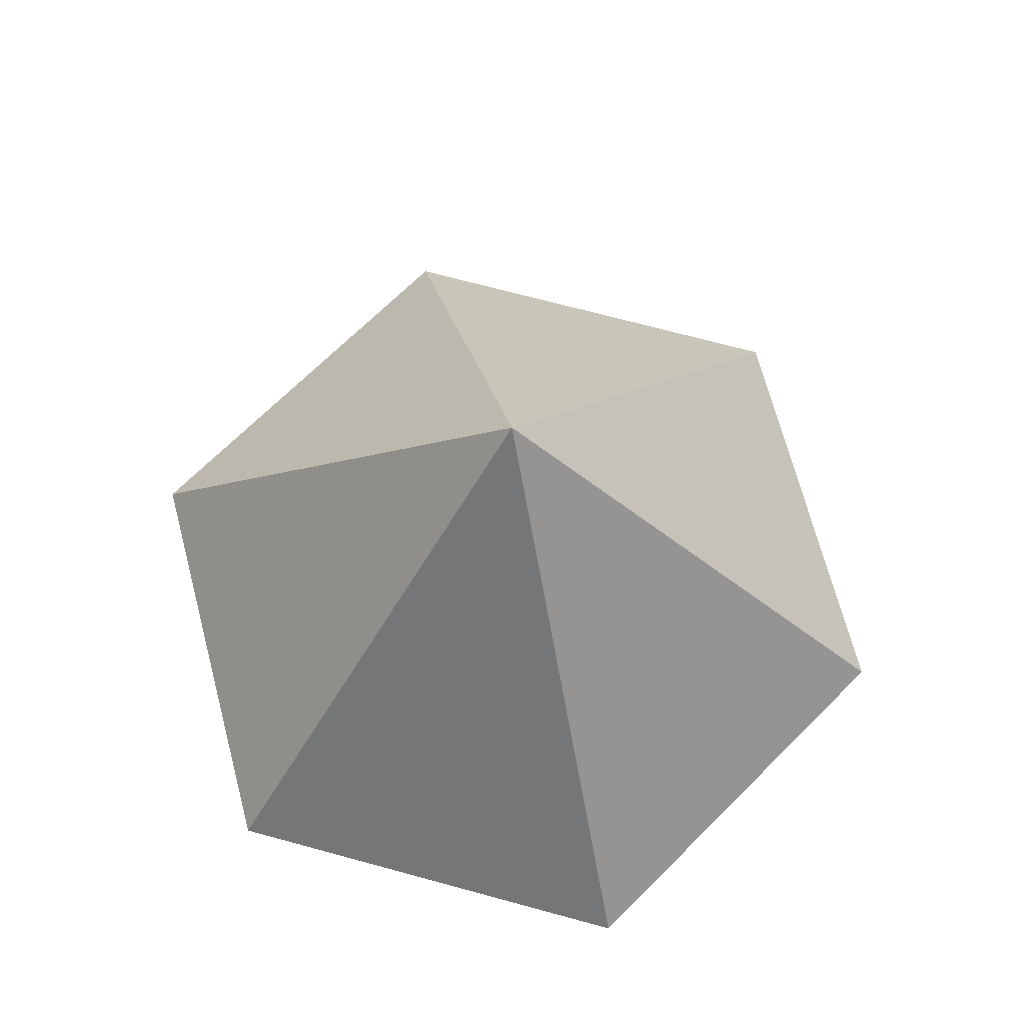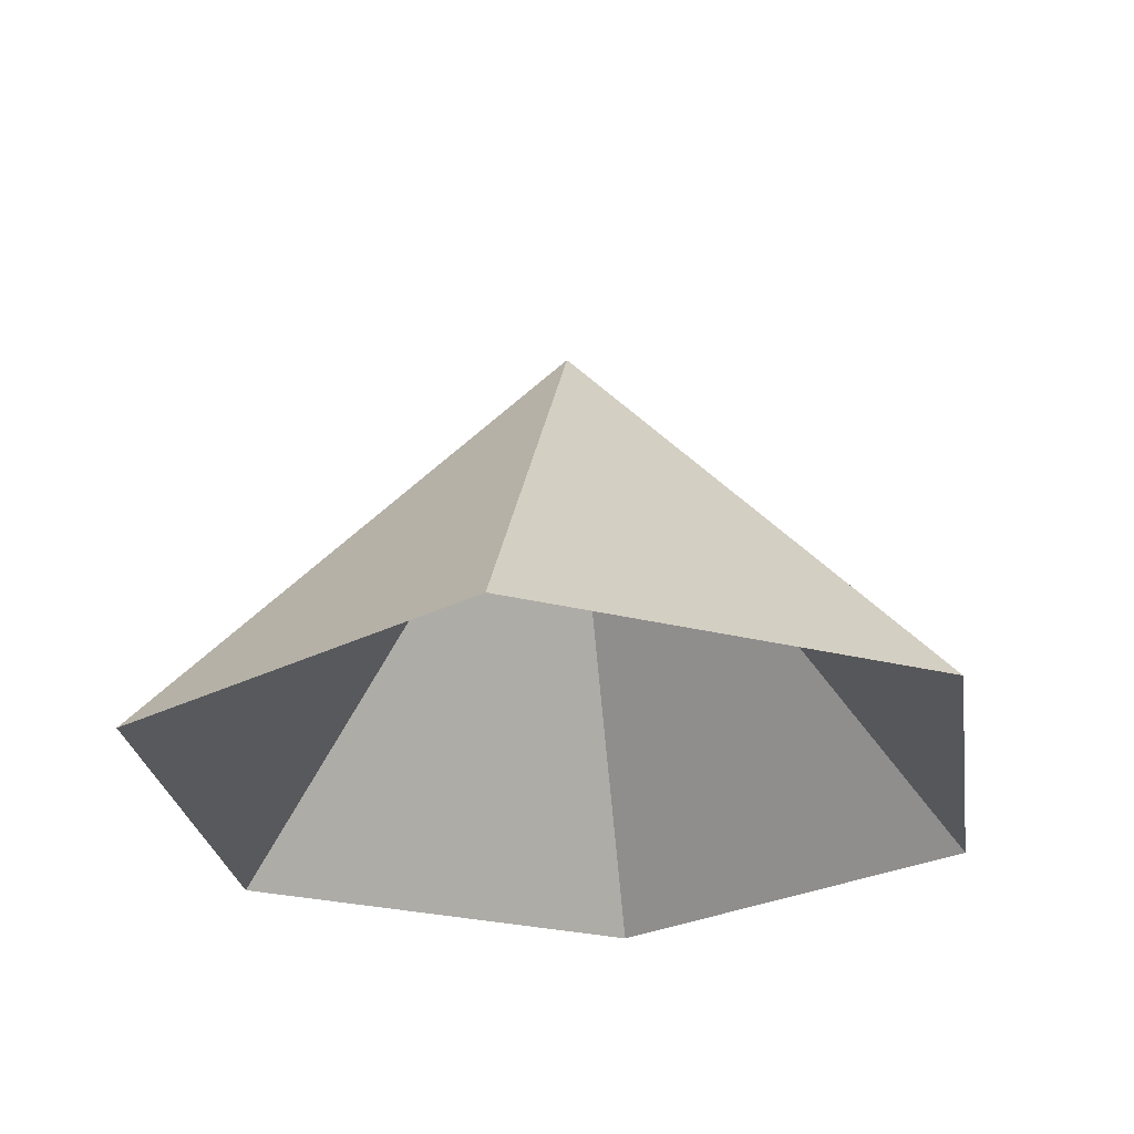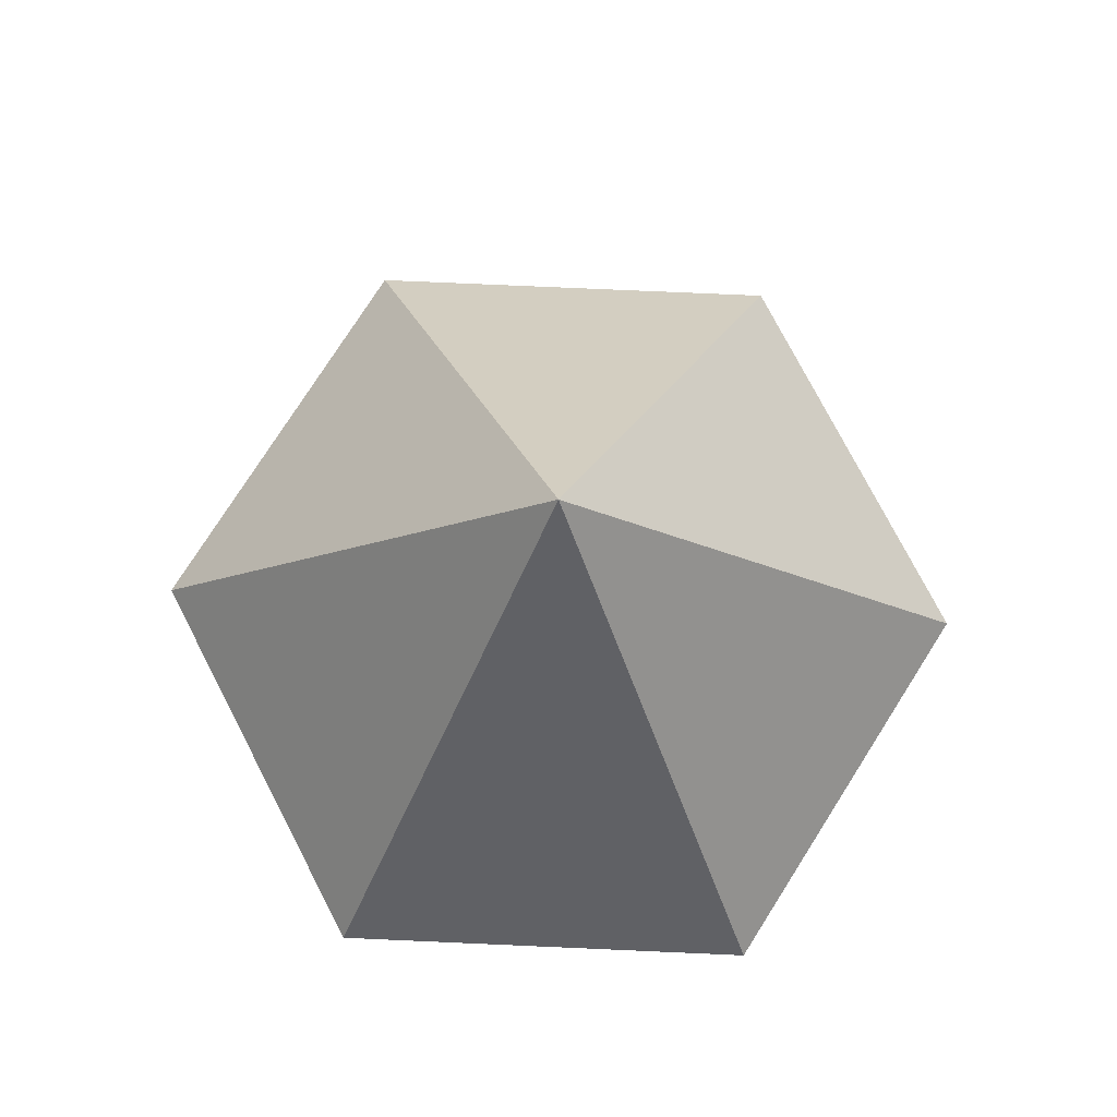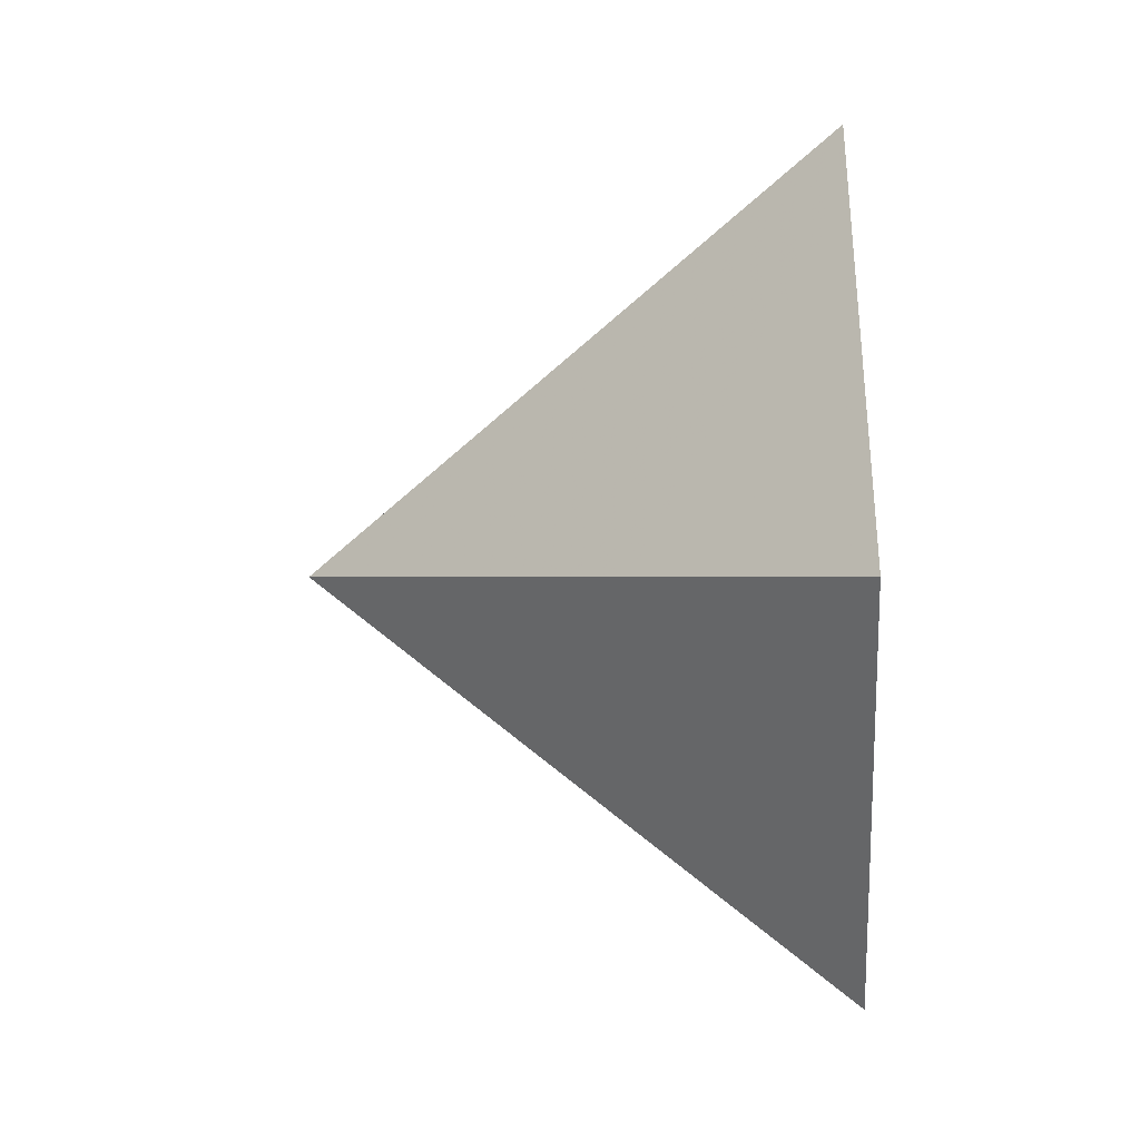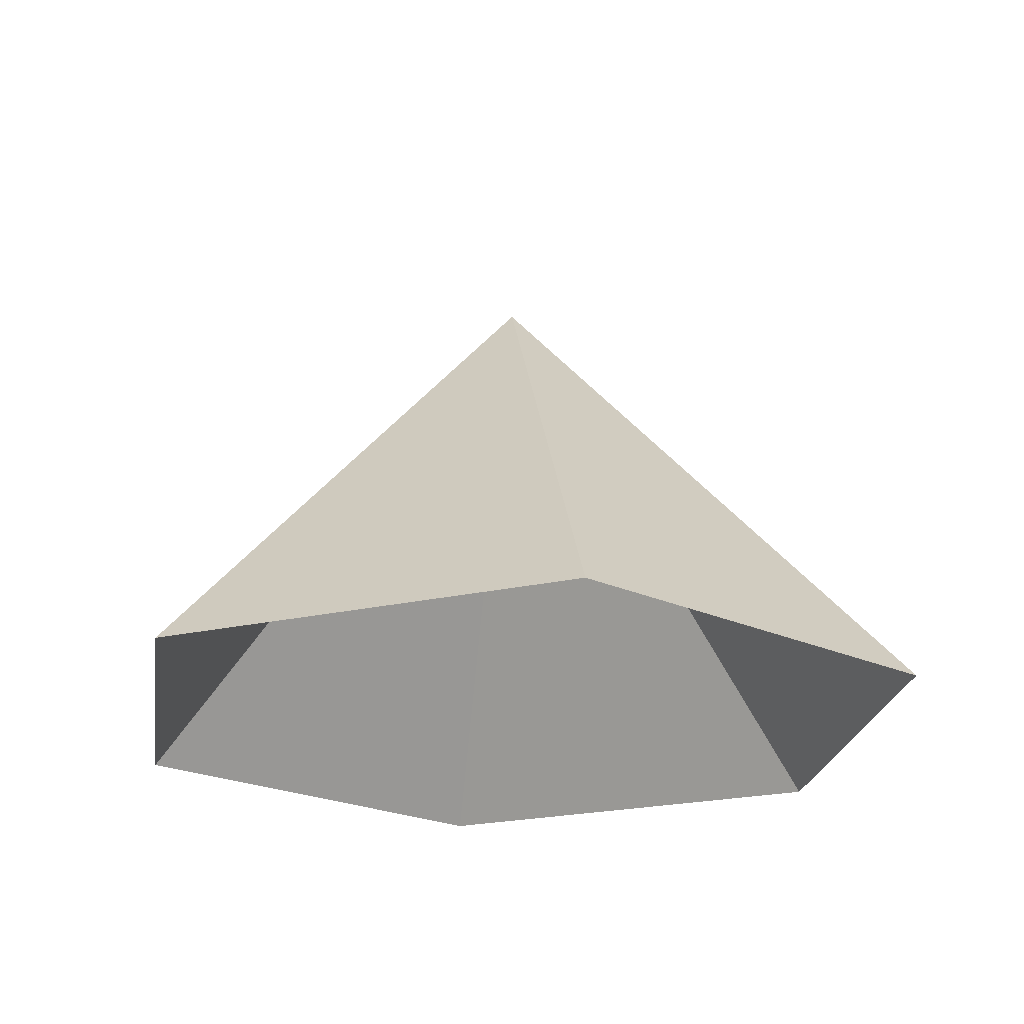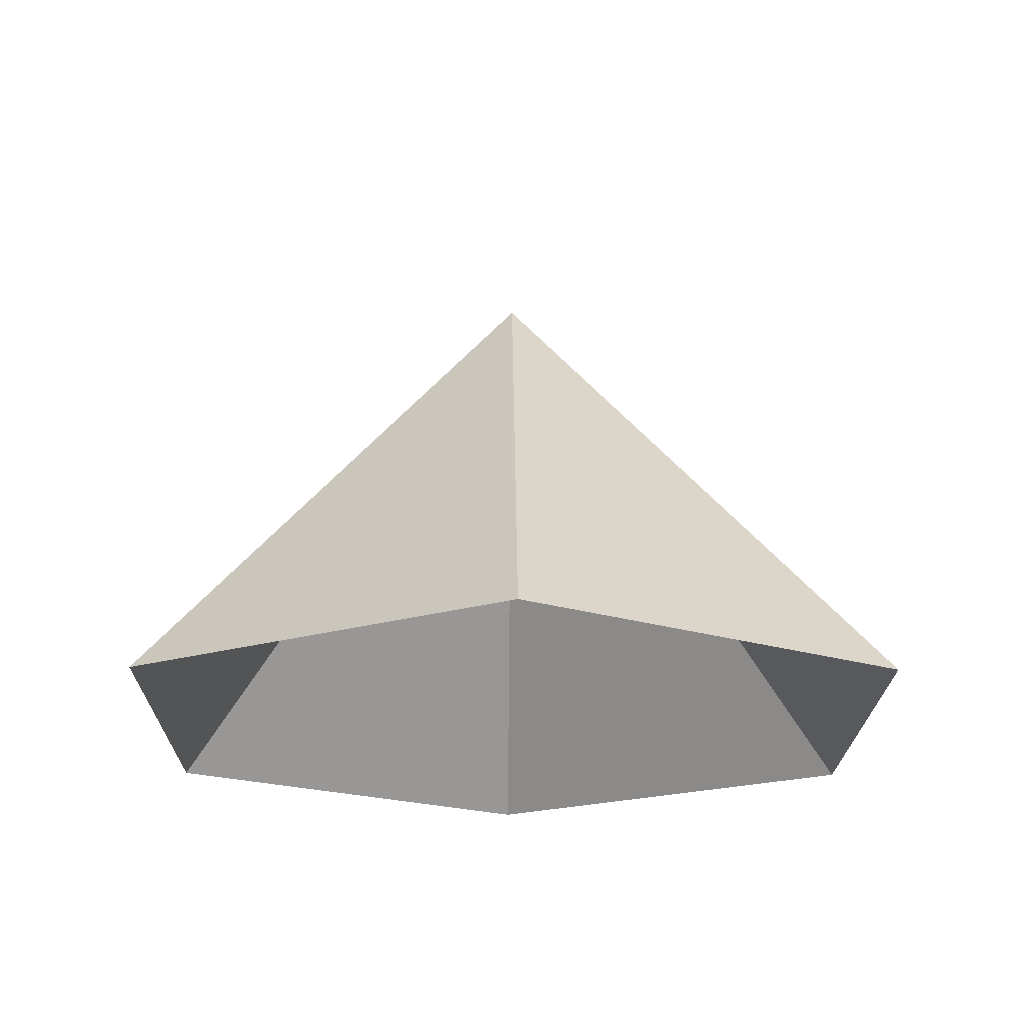
<metadata>
{"format":"obj","ext":"obj","renderer":"f3d","projection":"perspective","resolution":1024,"background":"white","views":[{"elev":69.7,"azim":75.2,"up":"+Z"},{"elev":-27.3,"azim":-141.4,"up":"+Z"},{"elev":77.2,"azim":122.5,"up":"+Z"},{"elev":-58.5,"azim":91.8,"up":"+Y"},{"elev":-22.9,"azim":81.4,"up":"+Z"},{"elev":-20.5,"azim":-150.7,"up":"+Z"}]}
</metadata>
<code>
v 0 0 0
v 3.234 0 0
v 4.852 2.801 0
v 3.234 5.602 0
v 0 5.602 0
v -1.617 2.801 0
v 1.617 2.801 3.641
f 1 2 7
f 2 3 7
f 3 4 7
f 4 5 7
f 5 6 7
f 6 1 7

</code>
